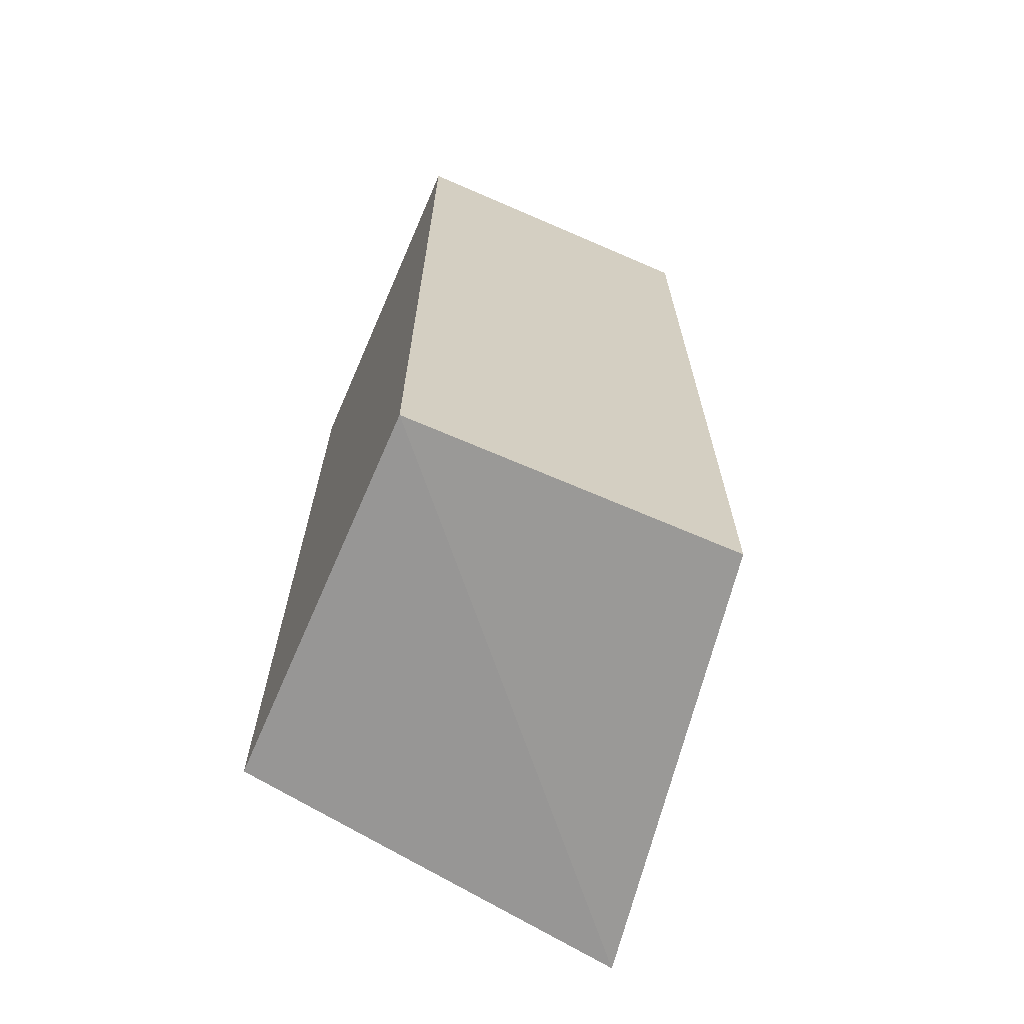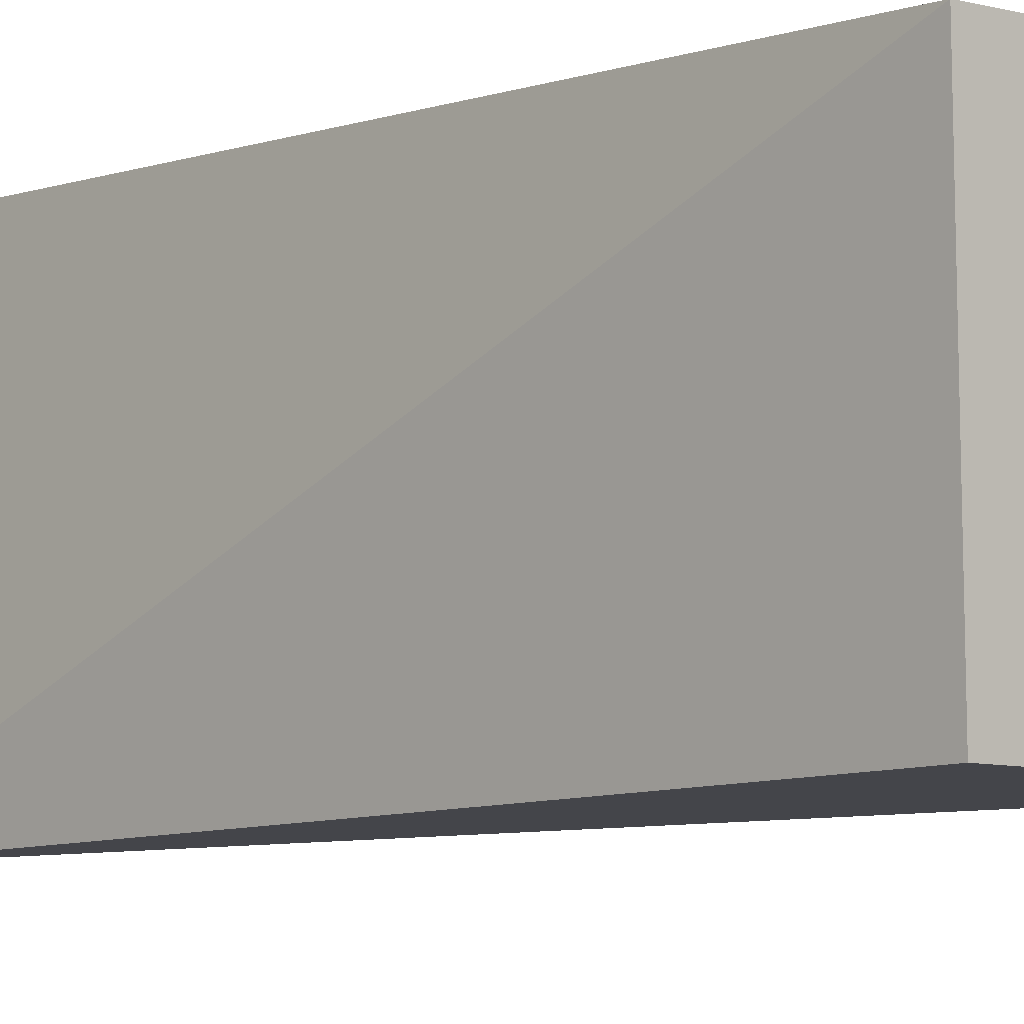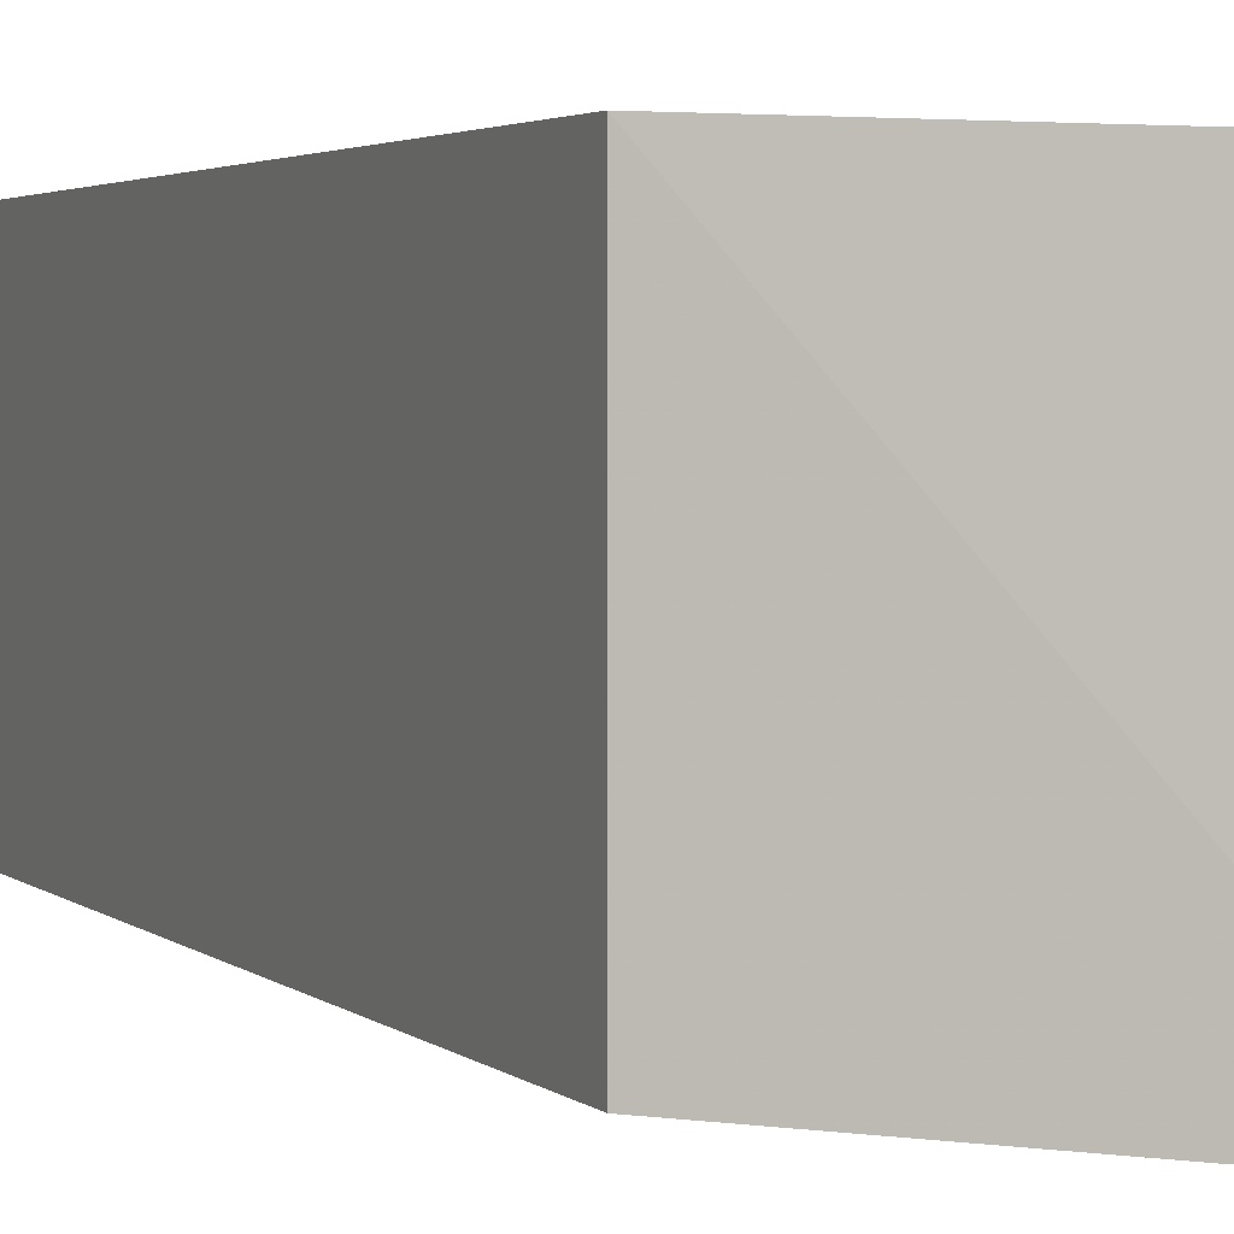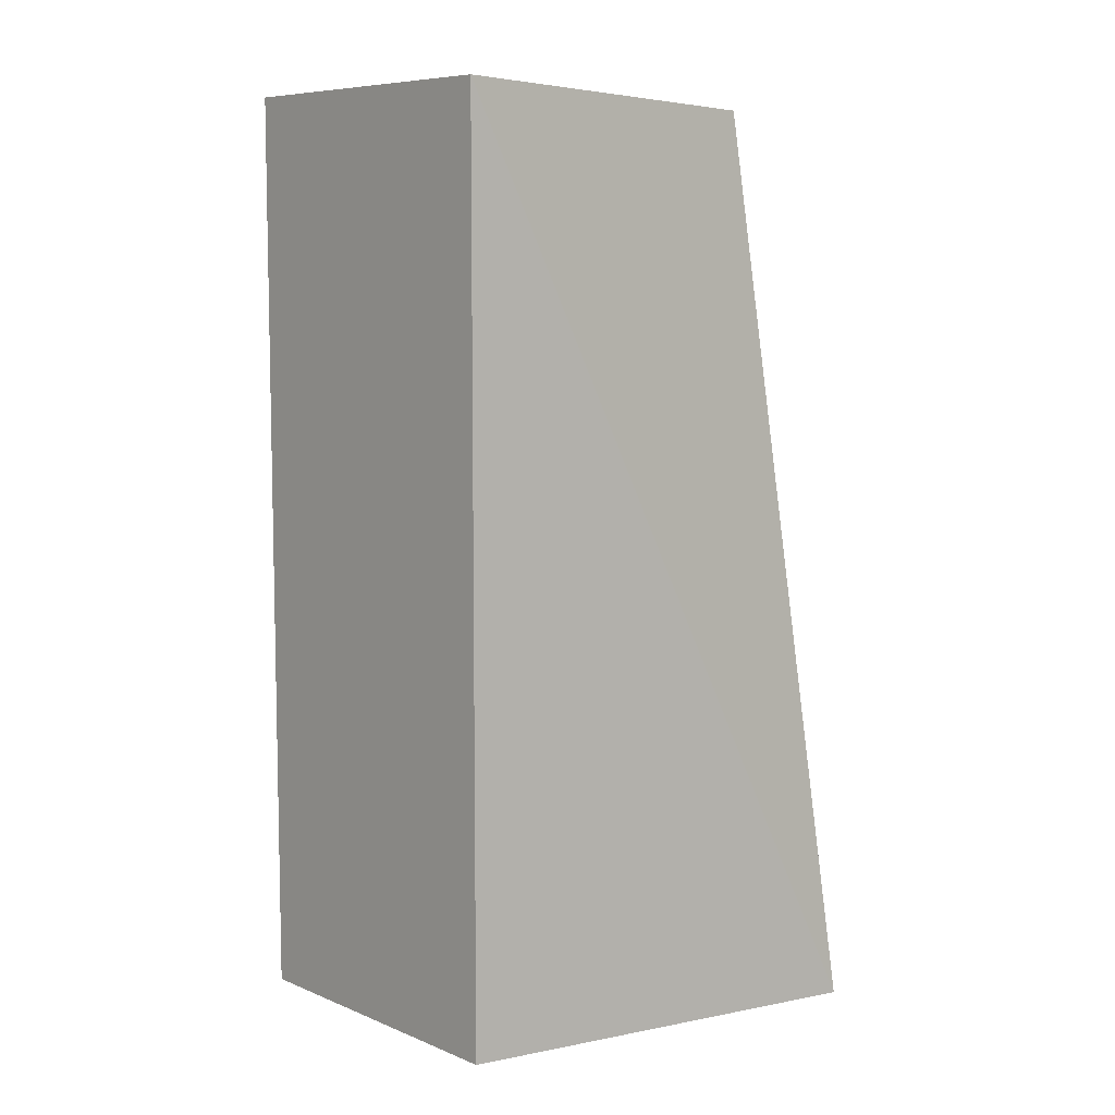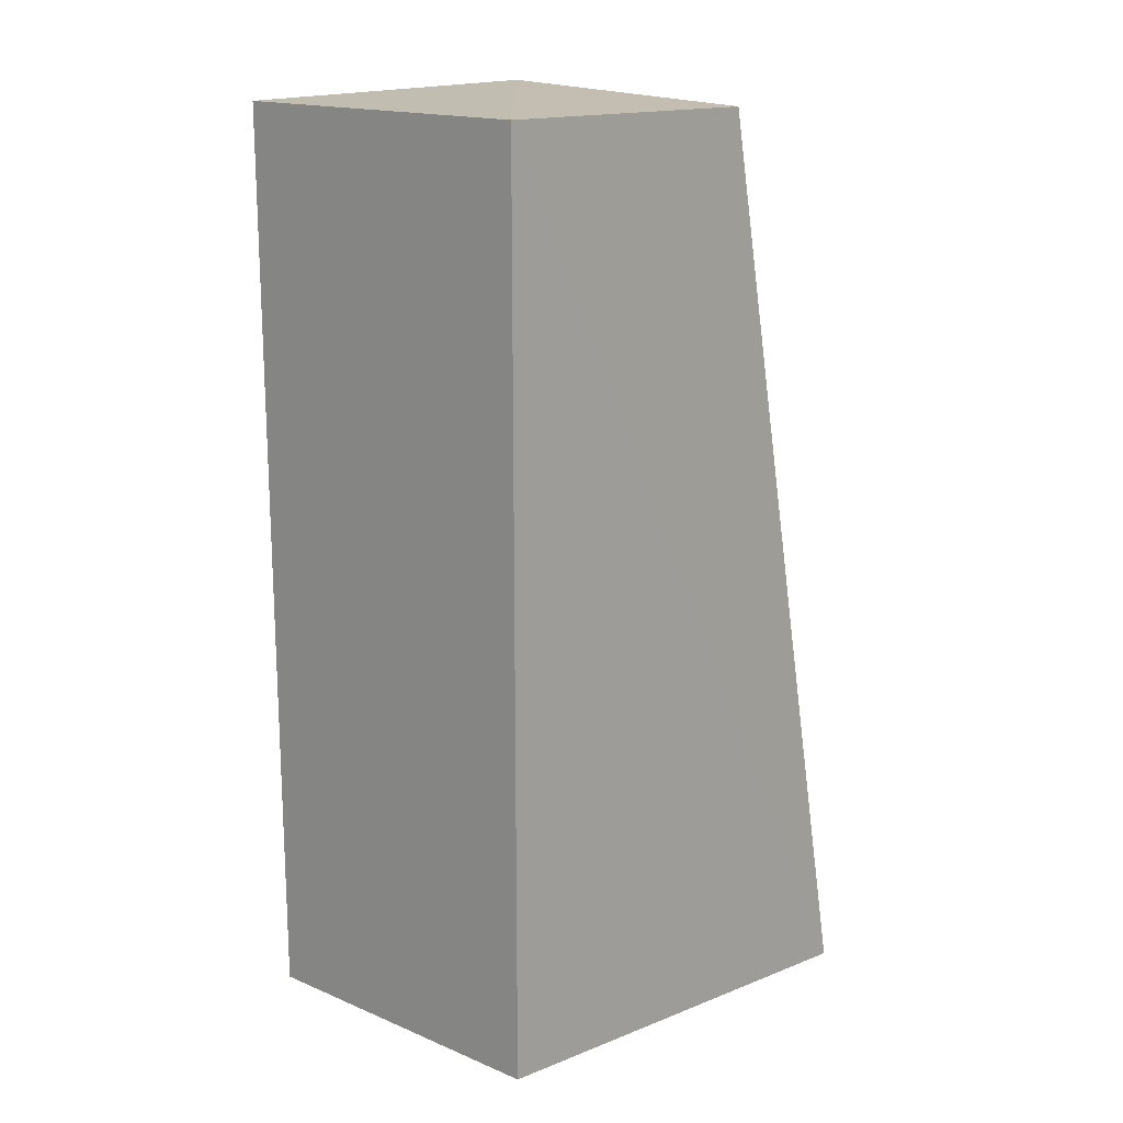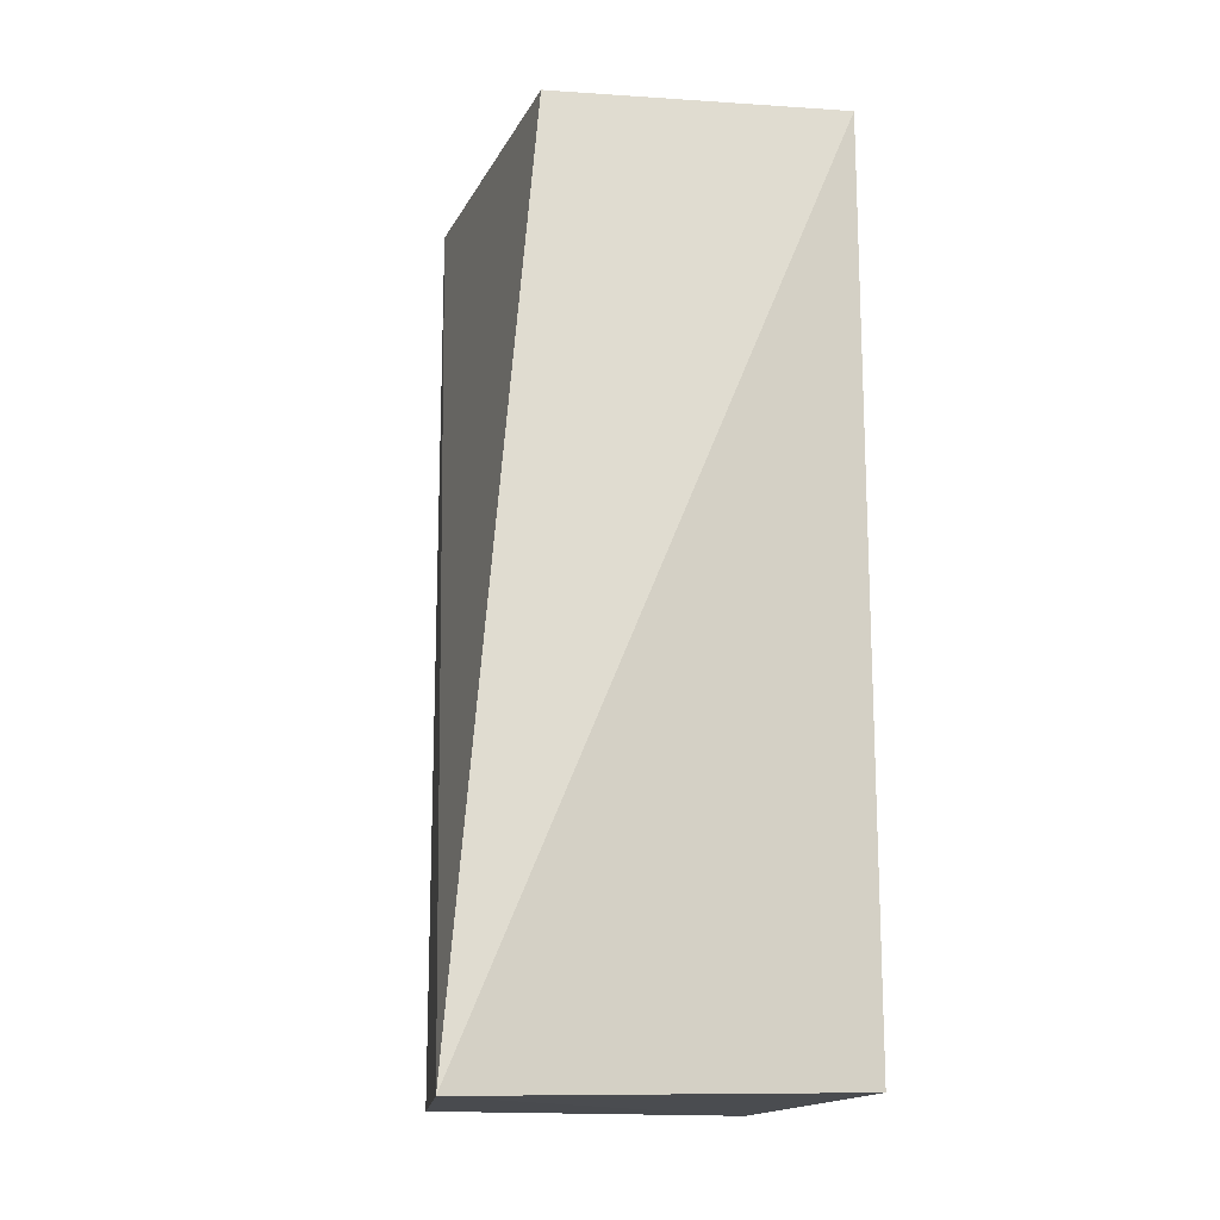
<metadata>
{"format":"obj","ext":"obj","renderer":"f3d","projection":"perspective","resolution":1024,"background":"white","views":[{"elev":-67.4,"azim":-23.5,"up":"+Y"},{"elev":-3.6,"azim":139.3,"up":"+Z"},{"elev":3.1,"azim":-23.2,"up":"+Z"},{"elev":7.8,"azim":48.1,"up":"+Y"},{"elev":16.9,"azim":40.0,"up":"+Y"},{"elev":-15.7,"azim":165.0,"up":"+Y"}]}
</metadata>
<code>
v 0.029 0.02476 -0.008444
v 0.029 -0.0002102 -0.008444
v 0.03096 -0.0005518 -0.02022
v 0.02019 0.02476 -0.01872
v 0.02019 -0.0002102 -0.008444
v 0.02843 0.02444 -0.01828
v 0.02019 0.02476 -0.008444
v 0.02019 -0.0002102 -0.01872
f 1 2 3
f 5 2 1
f 5 3 2
f 6 1 3
f 6 3 4
f 6 4 1
f 7 5 1
f 7 1 4
f 7 4 5
f 8 5 4
f 8 4 3
f 8 3 5

</code>
